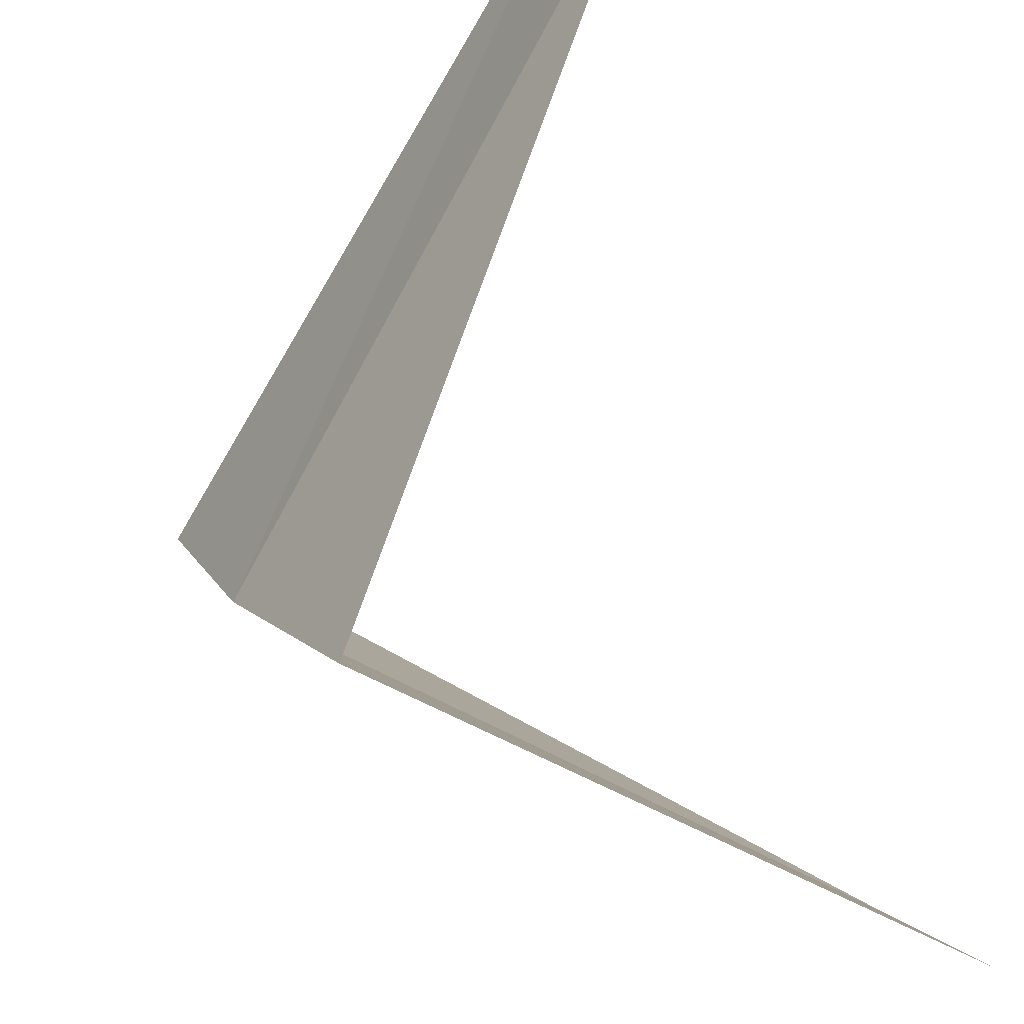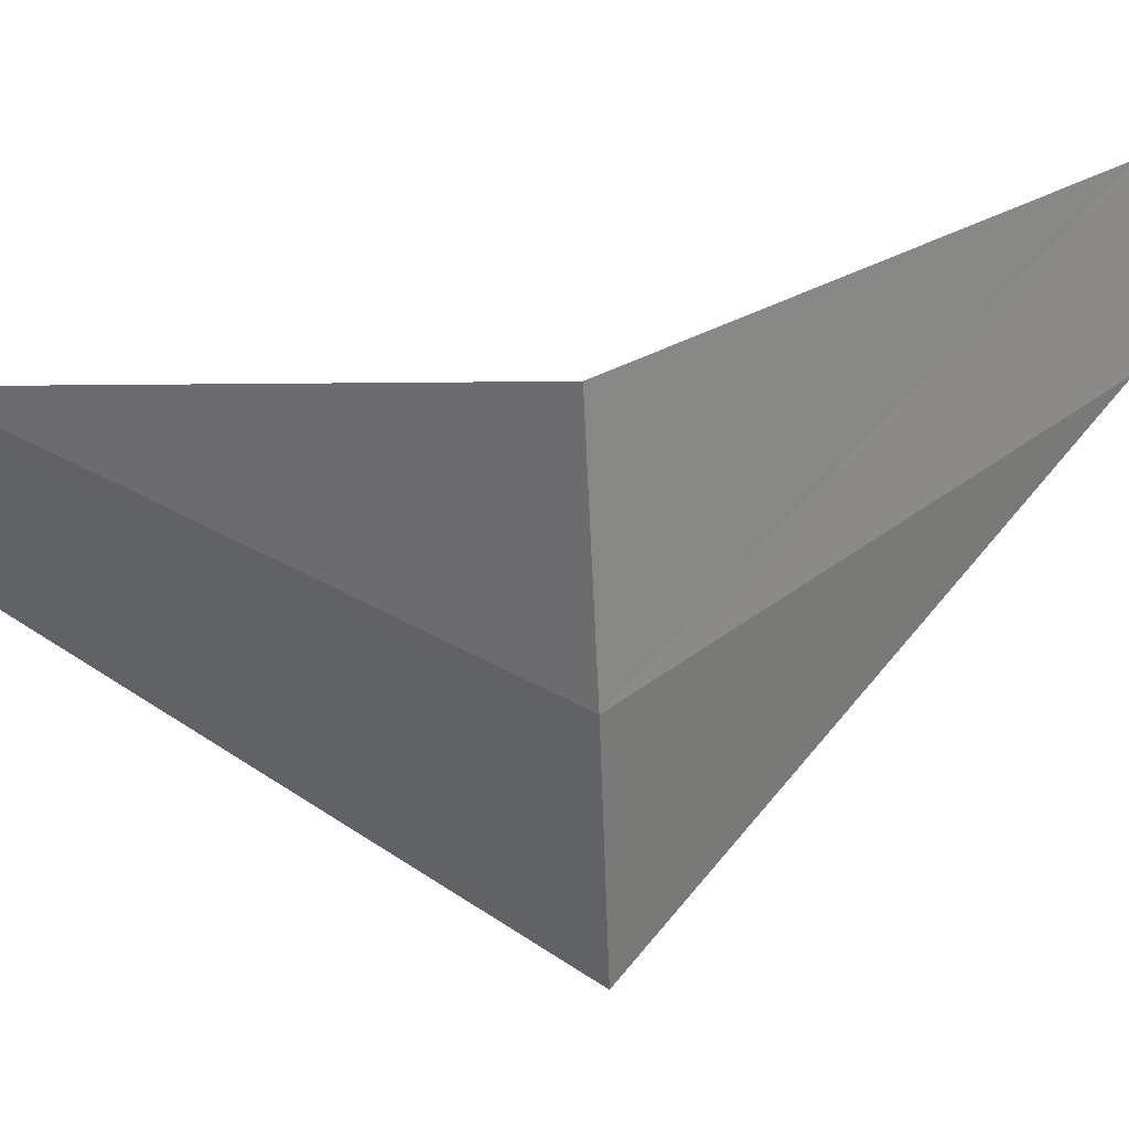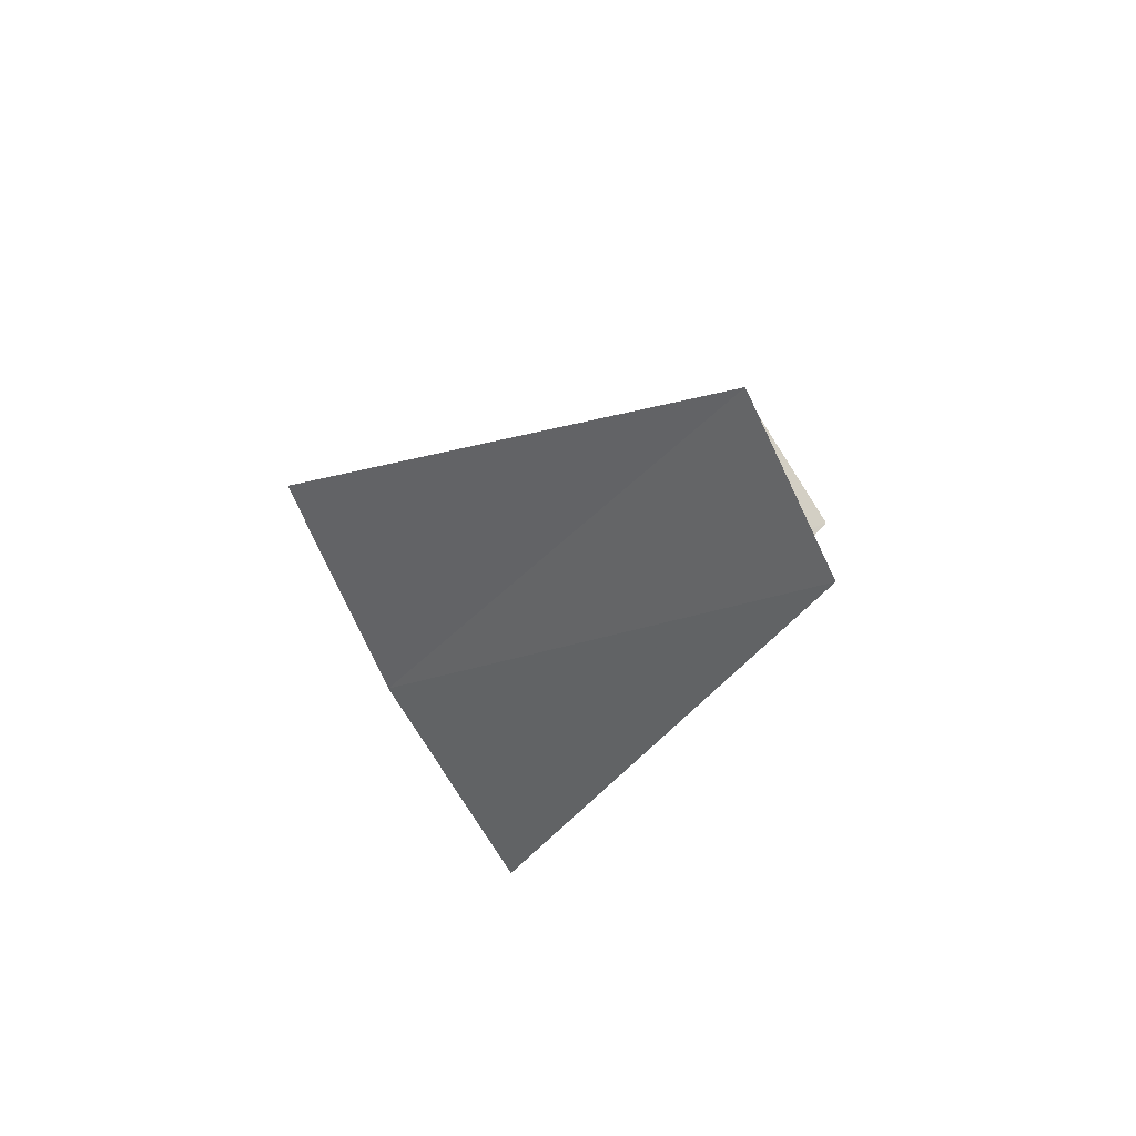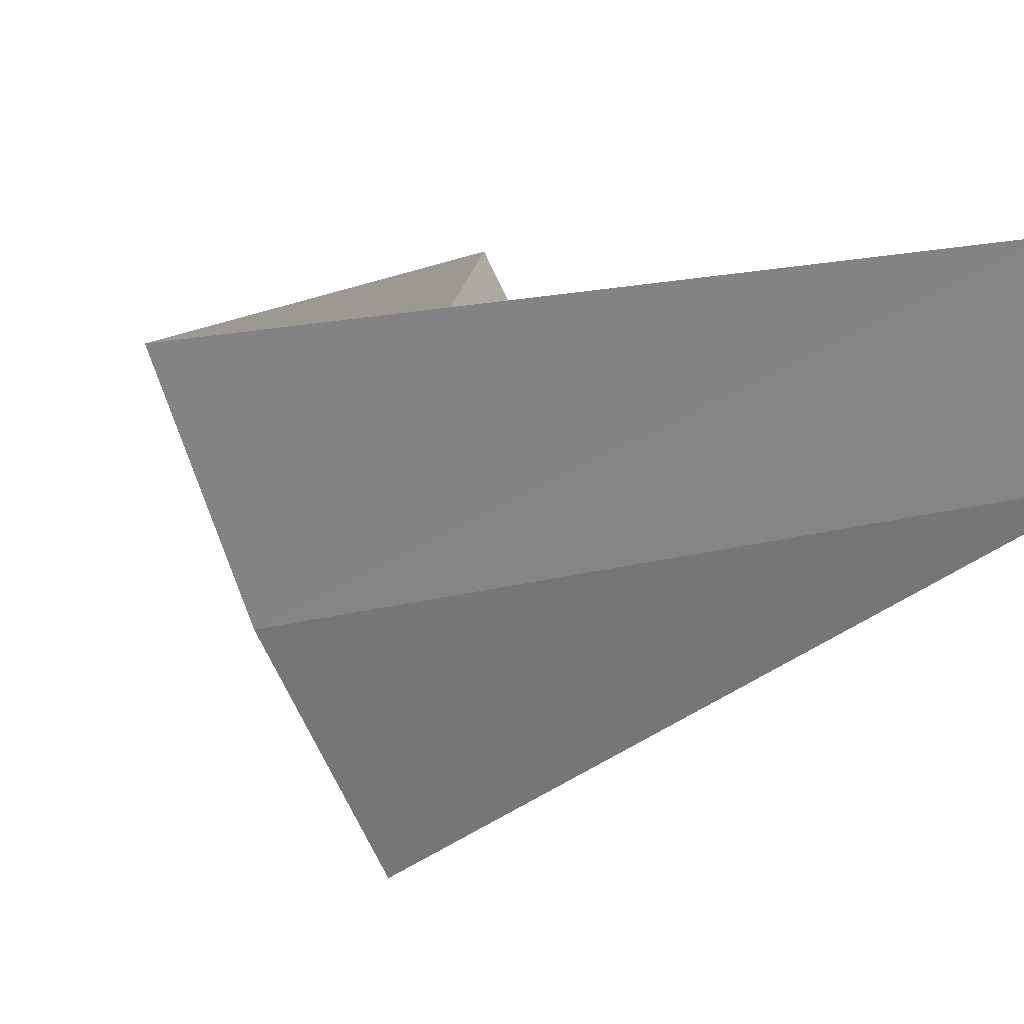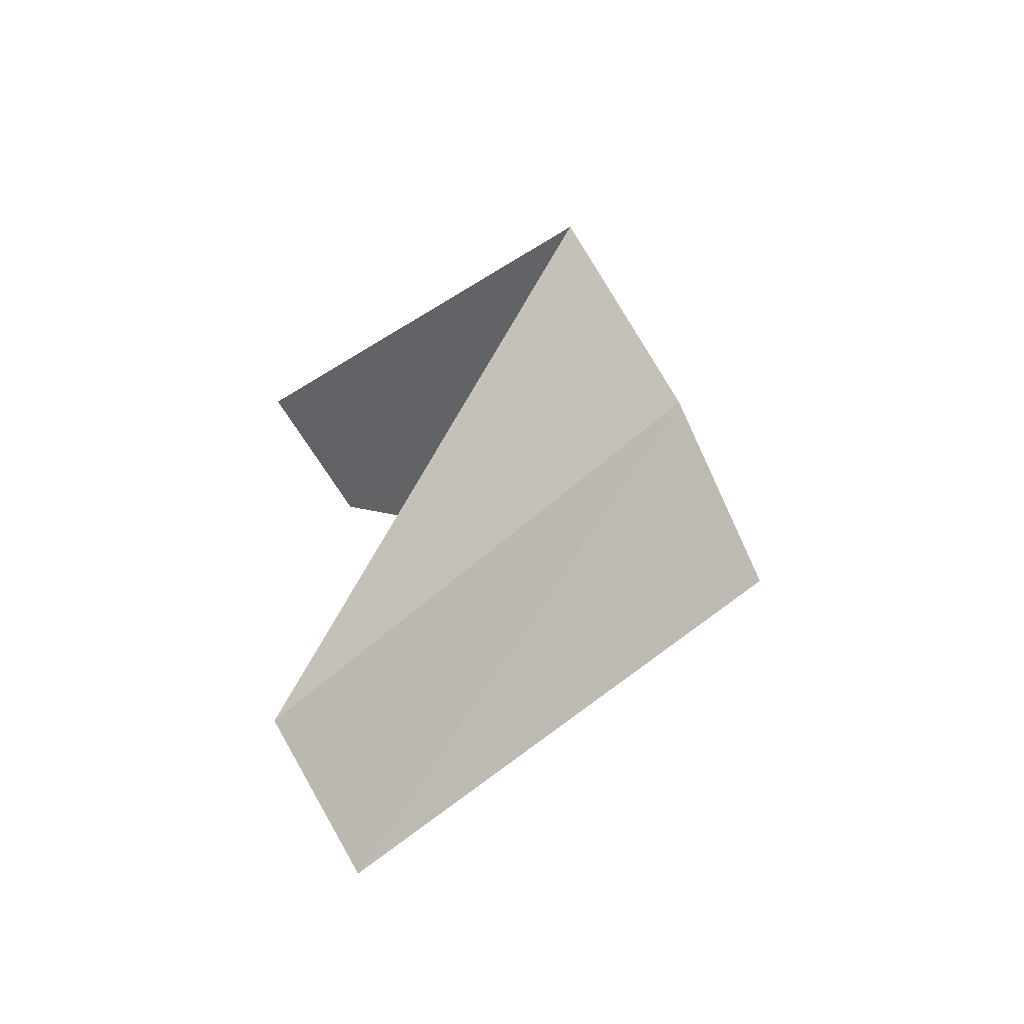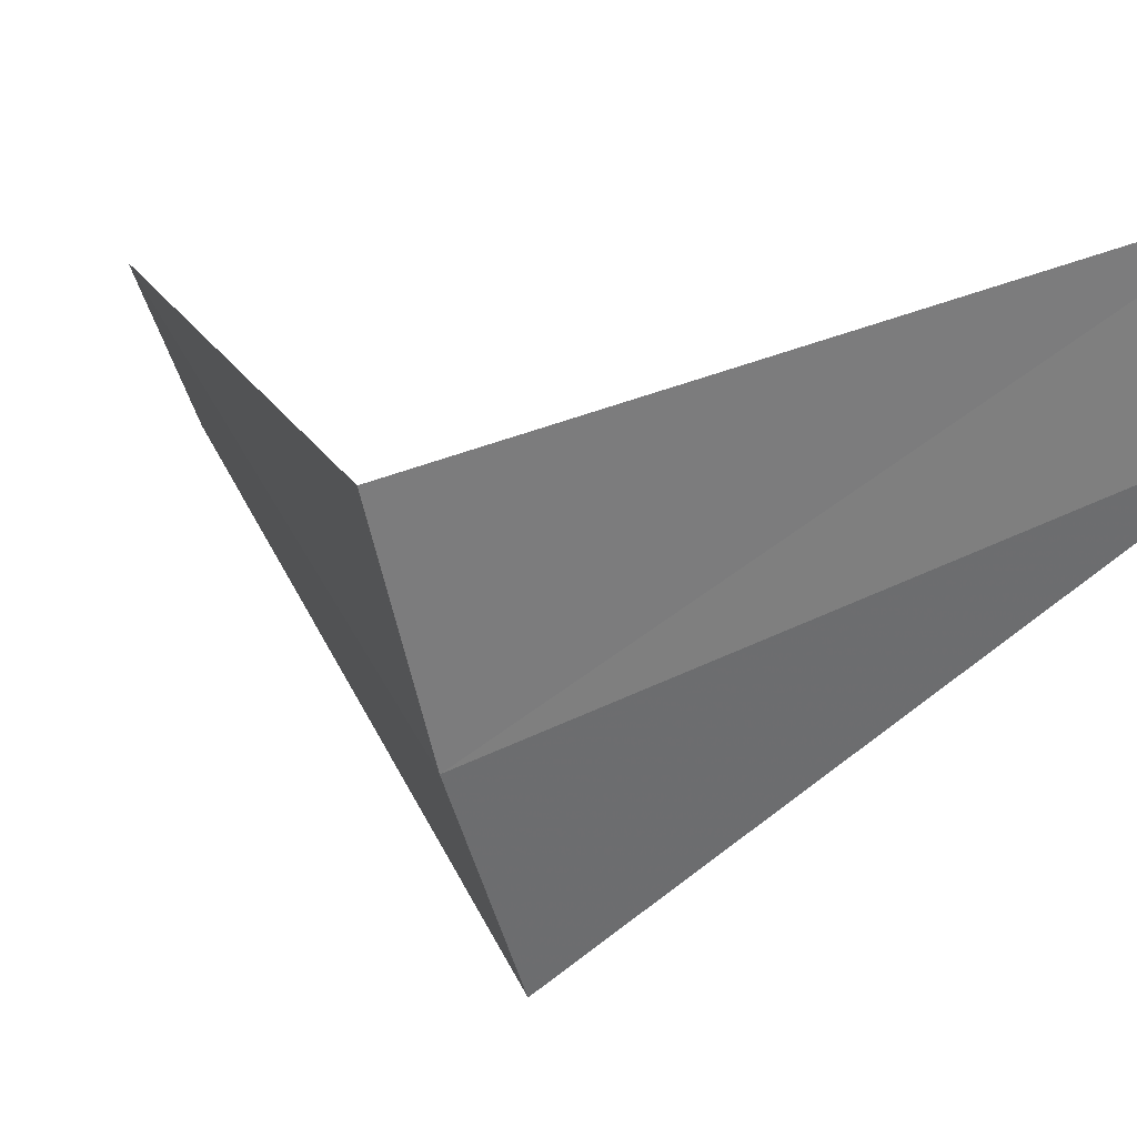
<metadata>
{"format":"obj","ext":"obj","renderer":"f3d","projection":"perspective","resolution":1024,"background":"white","views":[{"elev":-69.4,"azim":13.1,"up":"+Y"},{"elev":9.0,"azim":-95.9,"up":"+Y"},{"elev":-76.7,"azim":50.8,"up":"+Z"},{"elev":15.5,"azim":-27.7,"up":"+Y"},{"elev":-77.5,"azim":-129.9,"up":"+Z"},{"elev":21.9,"azim":-67.4,"up":"+Y"}]}
</metadata>
<code>
v -3.719 -1.472 19.12
v -3.874 -0.9948 19.08
v -2.789 -1.104 18.12
v -2.629 -1.445 18.16
v -3.505 -1.927 19.16
v -2.906 -0.7461 20.08
v -2.789 -1.104 20.12
f 1 2 3
f 1 3 4
f 1 4 5
f 1 6 2
f 1 7 6
f 1 5 7

</code>
